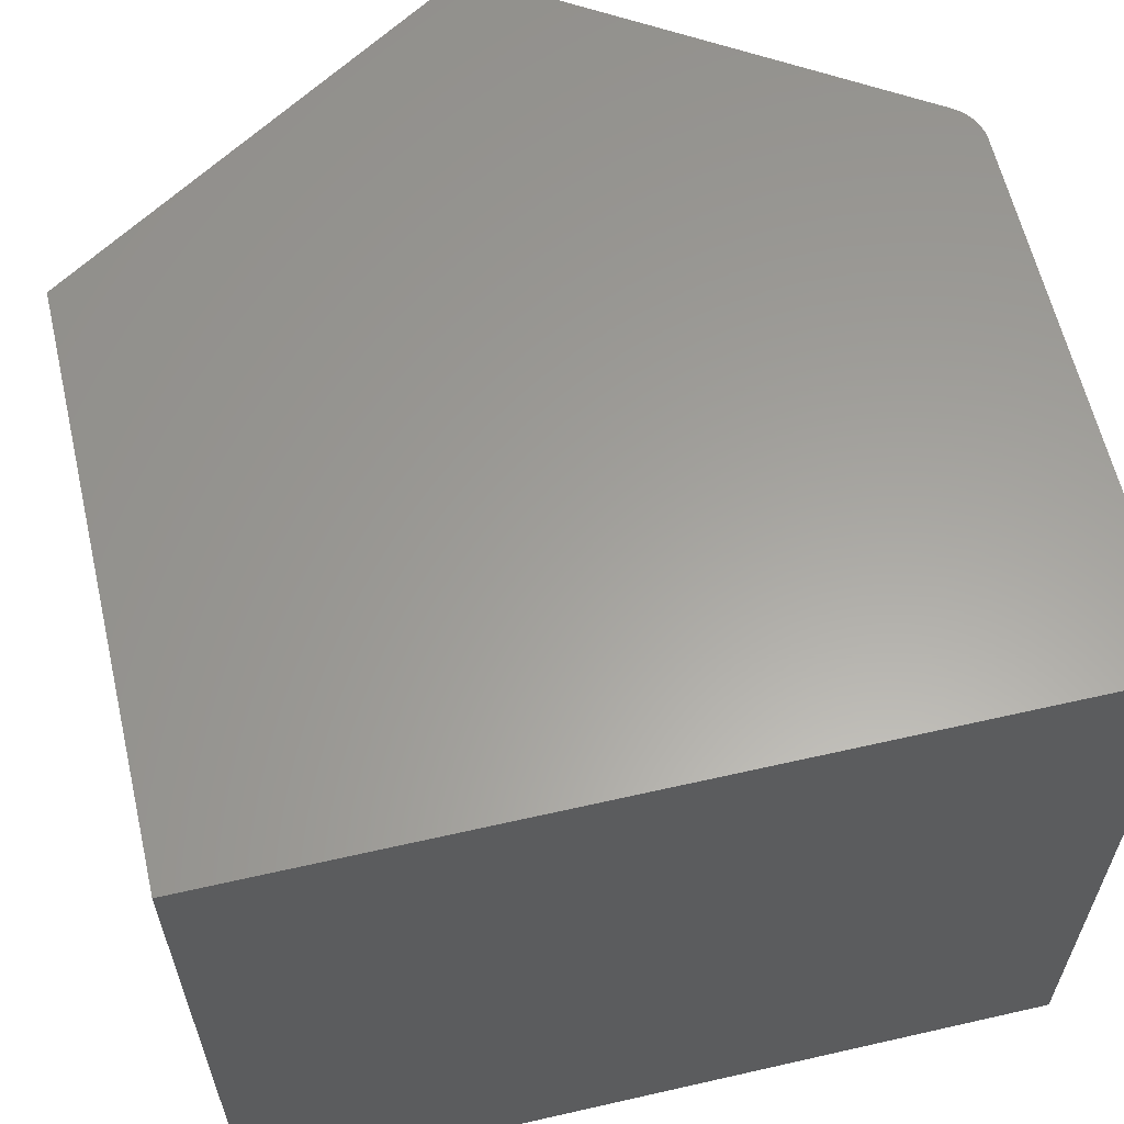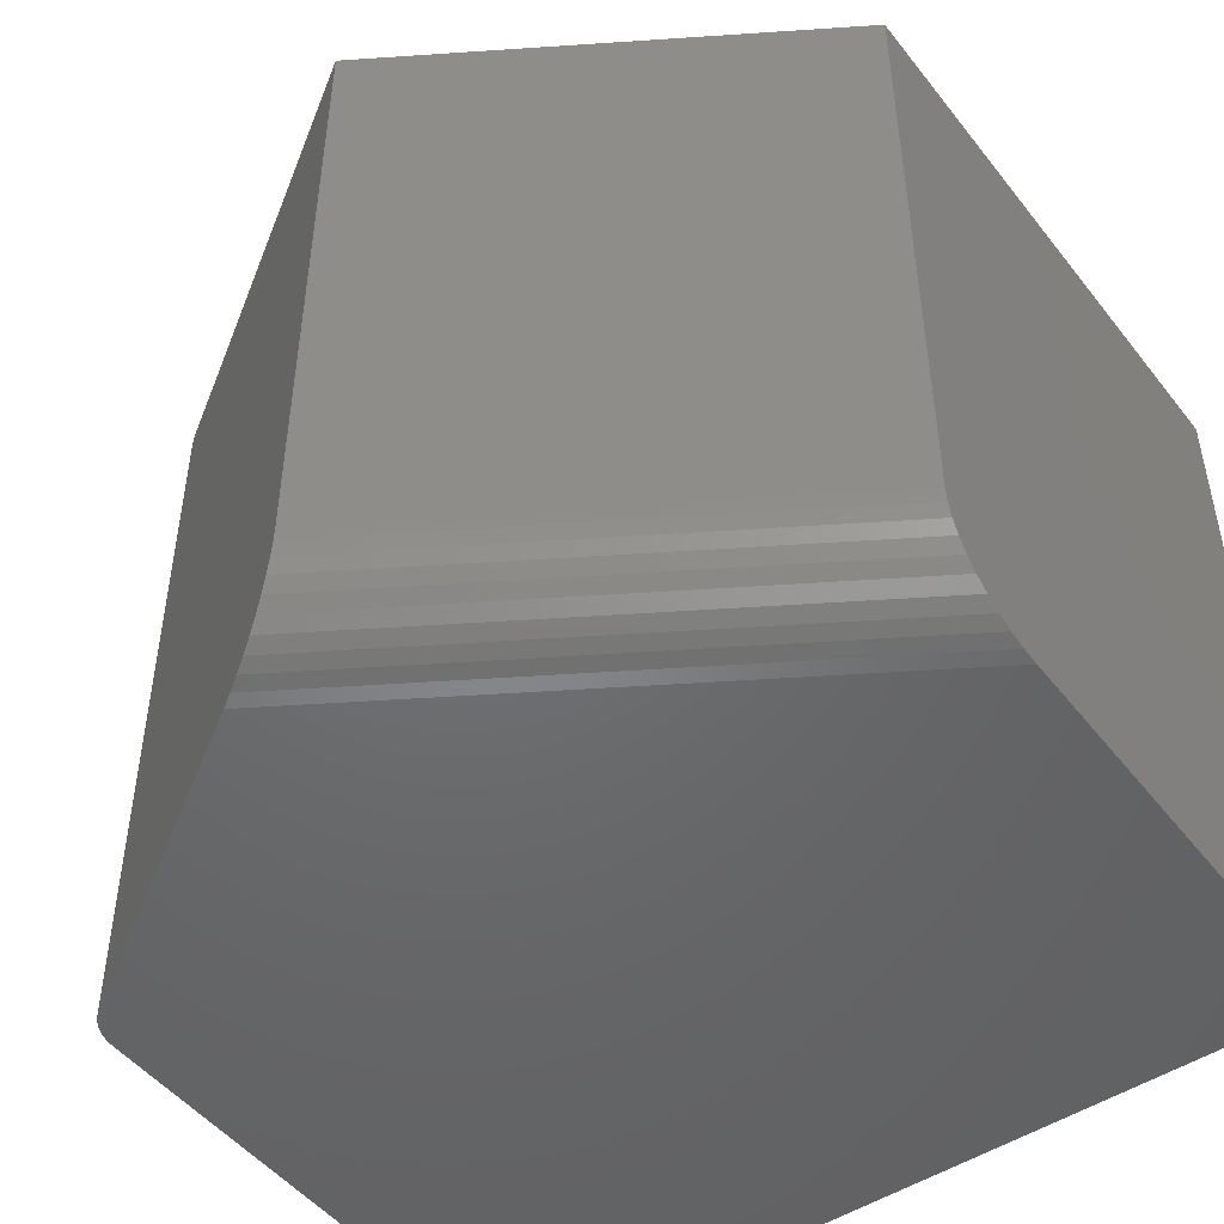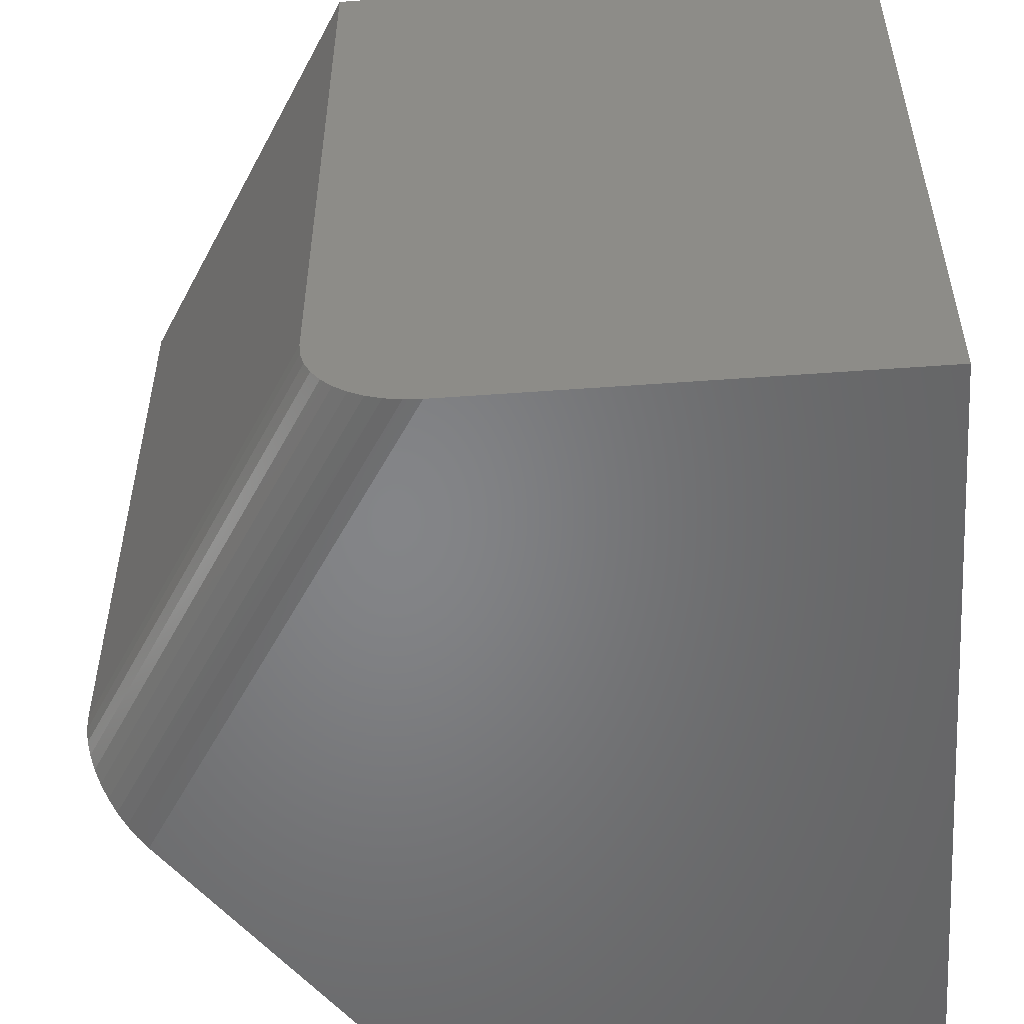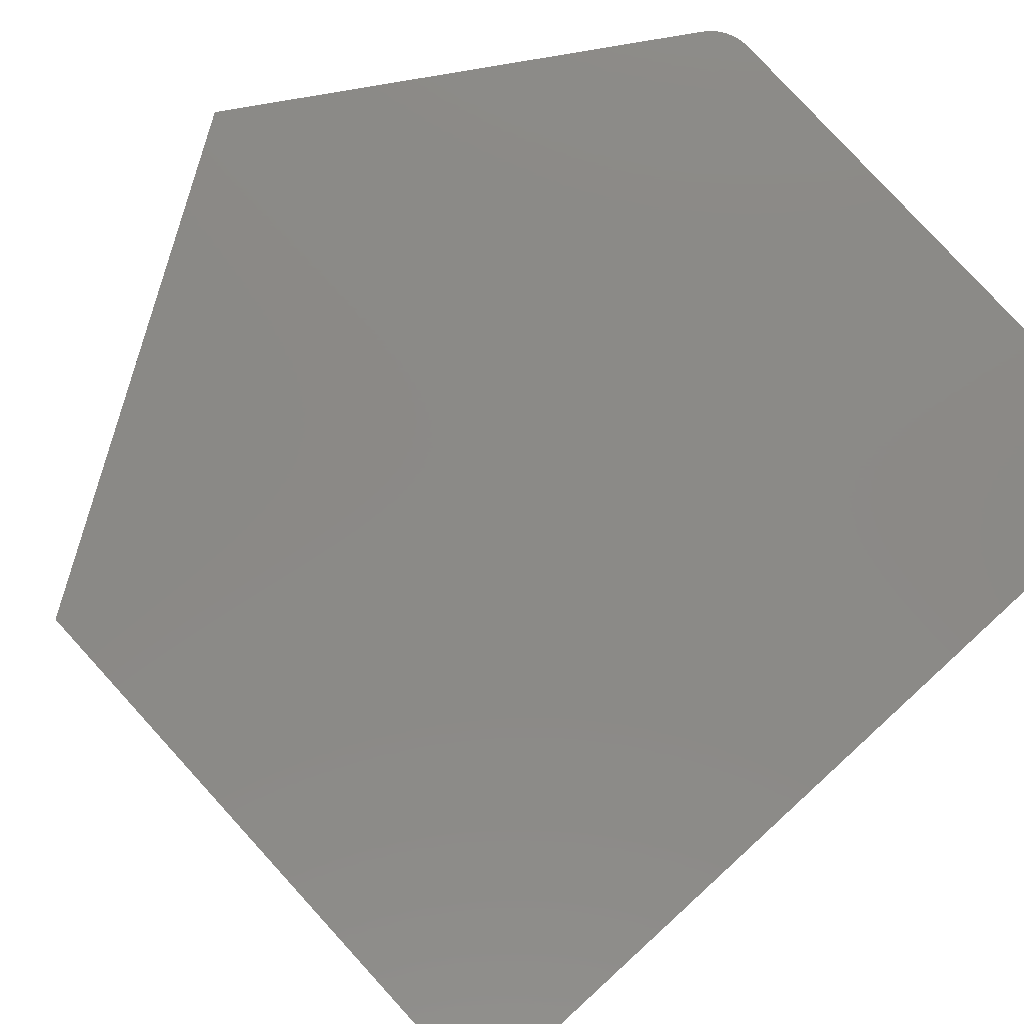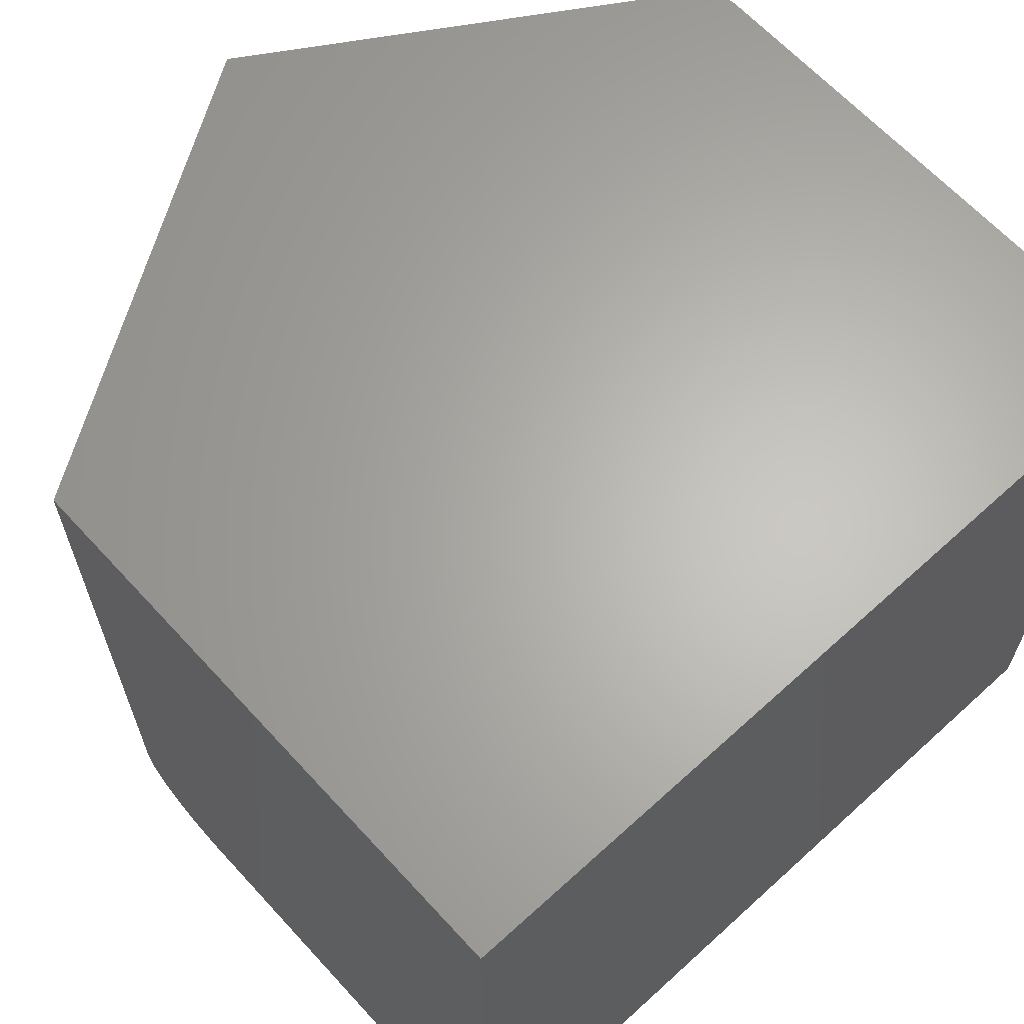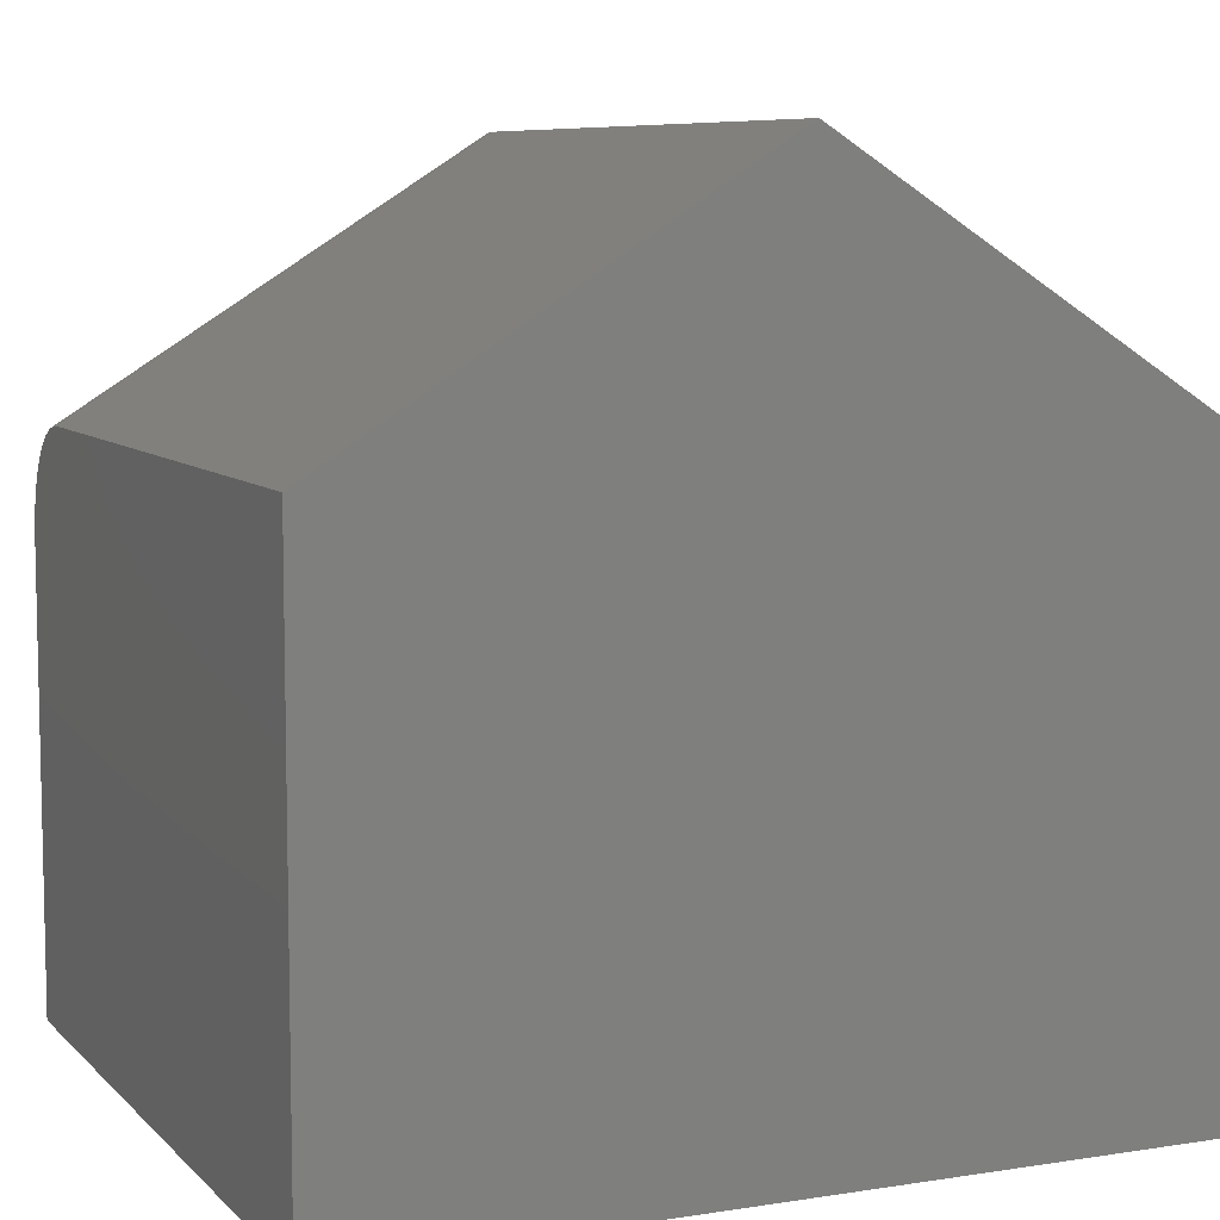
<metadata>
{"format":"stl","ext":"stl","renderer":"f3d","projection":"perspective","resolution":1024,"background":"white","views":[{"elev":61.1,"azim":166.9,"up":"+Y"},{"elev":-48.7,"azim":36.3,"up":"+Y"},{"elev":-52.3,"azim":94.5,"up":"+Y"},{"elev":79.6,"azim":137.6,"up":"+Y"},{"elev":64.5,"azim":137.5,"up":"+Y"},{"elev":7.8,"azim":156.3,"up":"+Z"}]}
</metadata>
<code>
# stl→obj: 42 verts, 80 faces
v -0.3924 -0.75 0.1664
v -0.3986 -0.75 0.1616
v -0.404 -0.75 0.1559
v -0.09187 -0.75 0.3582
v -0.4083 -0.75 0.1494
v -0.4115 -0.75 0.1422
v -0.4134 -0.75 0.1347
v -0.4141 -0.75 0.1269
v 0.4141 -0.75 0.04199
v -0.4141 -0.75 -0.4141
v 0.4141 -0.75 -0.4141
v -0.07821 -0.7488 0.3669
v -0.06483 -0.7454 0.3755
v -0.05234 -0.7399 0.3834
v -0.04061 -0.7322 0.3909
v -0.03004 -0.7226 0.3977
v -0.02118 -0.7115 0.4033
v -0.01394 -0.6989 0.4079
v -0.008685 -0.6854 0.4113
v -0.00544 -0.6709 0.4134
v -0.004359 -0.6562 0.4141
v -0.004359 6.871e-17 0.4141
v -0.3924 3.342e-17 0.1664
v 0.4141 7.742e-17 0.1525
v 0.4141 4.597e-17 -0.4141
v -0.4141 0 -0.4141
v -0.4141 3.003e-17 0.1269
v -0.4134 3.05e-17 0.1347
v -0.4115 3.102e-17 0.1422
v -0.4083 3.16e-17 0.1494
v -0.404 3.22e-17 0.1559
v -0.3986 3.281e-17 0.1616
v 0.4141 -0.6562 0.1525
v 0.4141 -0.6709 0.1512
v 0.4141 -0.6854 0.1471
v 0.4141 -0.6989 0.1405
v 0.4141 -0.7115 0.1313
v 0.4141 -0.7225 0.1203
v 0.4141 -0.7322 0.1069
v 0.4141 -0.7398 0.09213
v 0.4141 -0.7453 0.07655
v 0.4141 -0.7488 0.05943
f 1 2 3
f 4 1 3
f 4 3 5
f 4 5 6
f 4 6 7
f 4 7 8
f 4 8 9
f 10 11 8
f 8 11 9
f 1 4 12
f 1 12 13
f 1 13 14
f 1 14 15
f 1 15 16
f 1 16 17
f 1 17 18
f 1 18 19
f 1 19 20
f 1 20 21
f 1 21 22
f 1 22 23
f 24 25 26
f 24 26 27
f 24 27 28
f 24 28 29
f 24 29 30
f 24 30 31
f 24 31 32
f 24 32 23
f 24 23 22
f 27 26 8
f 8 26 10
f 27 8 28
f 28 8 7
f 28 7 29
f 29 7 6
f 29 6 30
f 30 6 5
f 30 5 31
f 31 5 3
f 31 3 32
f 32 3 2
f 32 2 23
f 23 2 1
f 24 22 33
f 33 22 21
f 11 25 24
f 11 24 33
f 11 33 34
f 11 34 35
f 11 35 36
f 11 36 37
f 11 37 38
f 11 38 39
f 11 39 40
f 11 40 41
f 11 41 42
f 11 42 9
f 33 21 34
f 34 21 20
f 34 20 35
f 35 20 19
f 35 19 36
f 36 19 18
f 36 18 37
f 37 18 17
f 37 17 38
f 38 17 16
f 38 16 39
f 39 16 15
f 39 15 40
f 40 15 14
f 40 14 41
f 41 14 13
f 41 13 42
f 42 13 12
f 42 12 9
f 9 12 4
f 10 26 11
f 11 26 25

</code>
